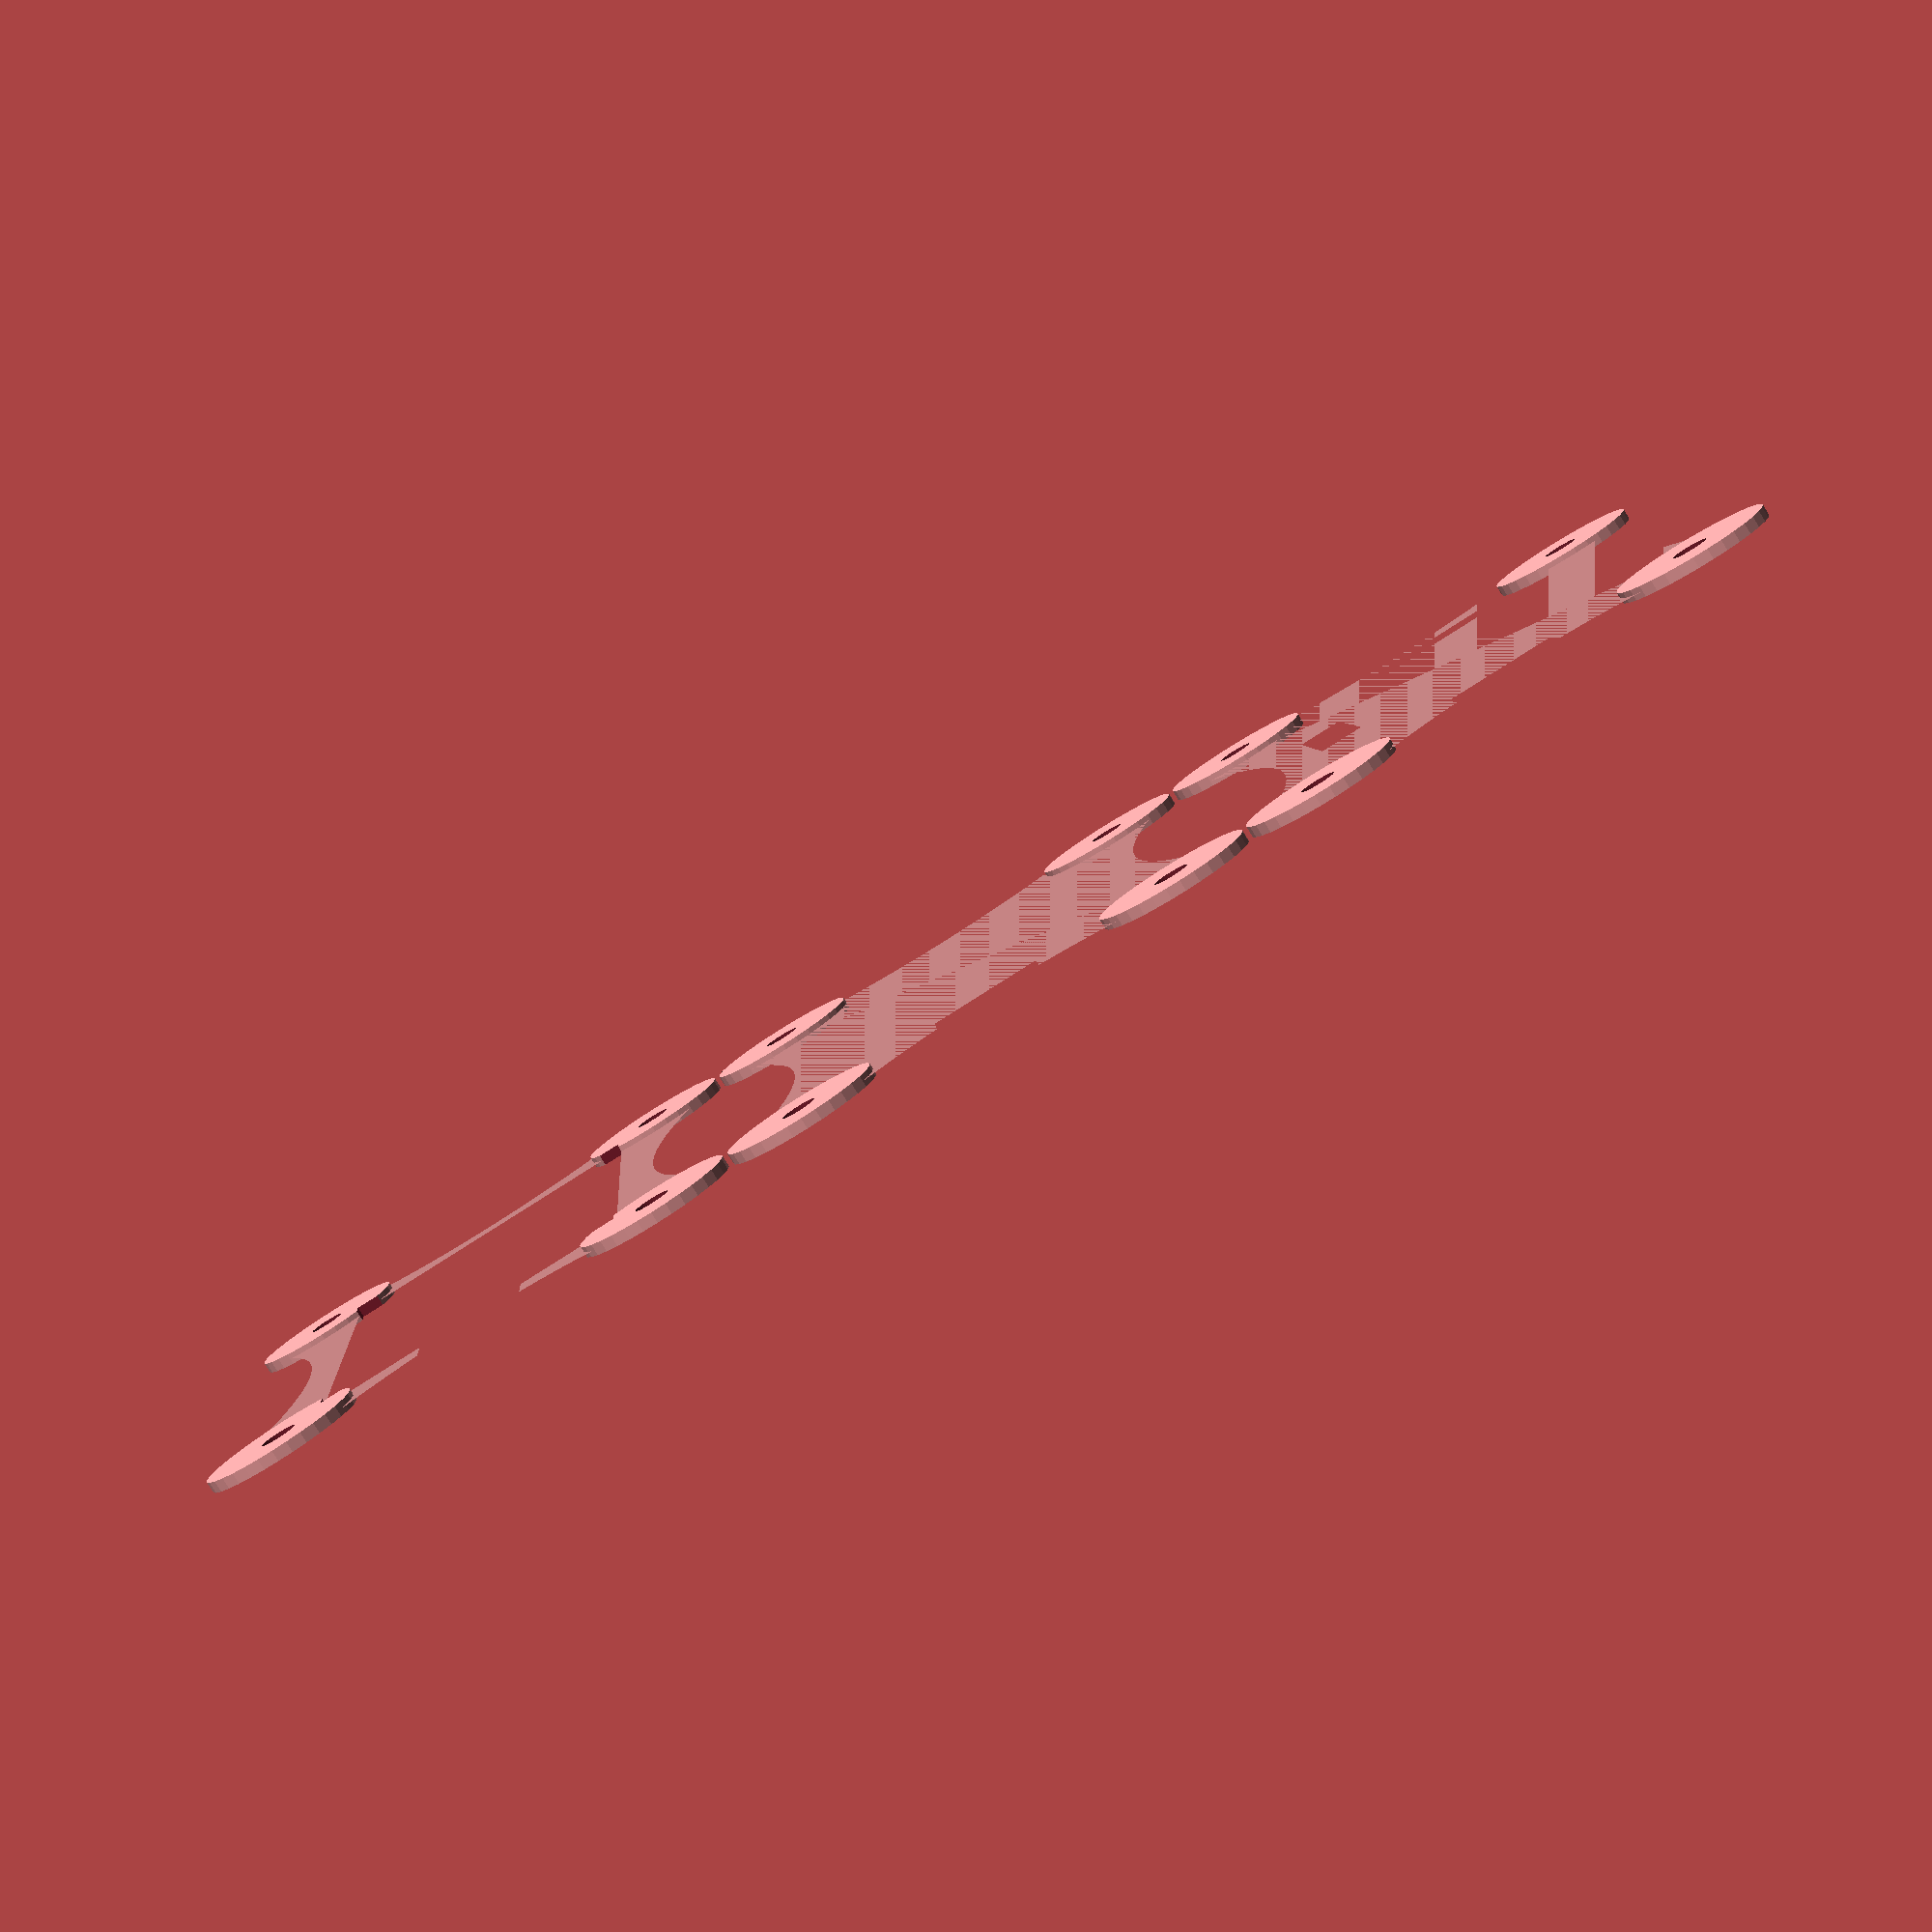
<openscad>
// Tom Keddie SoB openscad May 2015
//
//
//    This program is free software: you can redistribute it and/or modify
//    it under the terms of the GNU General Public License as published by
//    the Free Software Foundation, either version 3 of the License, or
//    (at your option) any later version.
//
//    This program is distributed in the hope that it will be useful,
//    but WITHOUT ANY WARRANTY; without even the implied warranty of
//    MERCHANTABILITY or FITNESS FOR A PARTICULAR PURPOSE.  See the
//    GNU General Public License for more details.
//
//    You should have received a copy of the GNU General Public License
//    along with this program.  If not, see <http://www.gnu.org/licenses/>.
//

// customise start
board="DP5129";
thickness=3;
hole_diameter=3.2;
two_d_render=1;
sob_pcb=0;
// customise end

sizes = [
    [ "DP5031" ,    50 , 31 ], 
    [ "DP5129" ,    51 , 29 ], 
    [ "DP6037" ,    60 , 37 ],  
    [ "DP7043" ,    70 , 43 ],  
    [ "DP8049" ,    80 , 49 ],  
    [ "DP9056" ,    90 , 56 ],  
    [ "DP10062",   100 , 62 ], 
    [ "DP10080",   100 , 80 ],    
    [ "DP3030" ,    30 , 30 ], 
    [ "DP4040" ,    40 , 40 ], 
    [ "DP5050" ,    50 , 50 ], 
    [ "DP6060" ,    60 , 60 ], 
    [ "DP7070" ,    70 , 70 ], 
    [ "DP8080" ,    80 , 80 ]];


module user_cutout(layer, xsize, ysize)
{
    // USB connector
    translate([-5,ysize/2,0]) square(10, center=true);

    if (layer == "top")
    {
        // 5 x 2 i/o connector
        translate([46, 11, 0]) scale([5, 14, 1]) square(1);

        // icsp
        translate([19, 0, 0]) scale([14, 4, 1]) square(1);
    }
}

module draw_pcb_sob(xsize, ysize)
{
    corner_radius=4;

    difference()
    {
        hull()
        {
            translate([corner_radius, corner_radius, 0]) circle(r=corner_radius, $fn=32);
            translate([xsize-corner_radius, corner_radius, 0]) circle(r=corner_radius, $fn=32);
            translate([corner_radius, ysize-corner_radius, 0]) circle(r=corner_radius, $fn=32);
            translate([xsize-corner_radius, ysize-corner_radius, 0]) circle(r=corner_radius, $fn=32);
        }
        translate([corner_radius, corner_radius, 0]) circle(r=hole_diameter/2, $fn=32);
        translate([xsize-corner_radius, corner_radius, 0]) circle(r=hole_diameter/2, $fn=32);
        translate([corner_radius, ysize-corner_radius, 0]) circle(r=hole_diameter/2, $fn=32);
        translate([xsize-corner_radius, ysize-corner_radius, 0]) circle(r=hole_diameter/2, $fn=32);
    }
}

module draw_pcb_rectangle(xsize, ysize)
{
    scale([xsize, ysize, 1]) square(1);
}

module draw_pcb(xsize, ysize)
{
    if (sob_pcb != 0)
    {
        draw_pcb_sob(xsize, ysize);
    }
    else
    {
        draw_pcb_rectangle(xsize, ysize);
    }
}

module circle_radius(x1, y1, x2, y2, x3, y3)
{
    // virtex lengths
    a = sqrt(pow(x2-x1, 2) + pow(y2-y1, 2));
    b = sqrt(pow(x3-x2, 2) + pow(y3-y2, 2));
    c = sqrt(pow(x3-x1, 2) + pow(y3-y1, 2));

    // area
    // http://www.mathopenref.com/heronsformula.html
    p = (a + b + c) / 2;
    k = sqrt(p * (p - a) * (p - b) * (p - c));
    
    // http://math.stackexchange.com/questions/133638/how-does-this-equation-to-find-the-radius-from-3-points-actually-work
    r = (a * b * c) / ( 4 * k);

    if (x1 == x2)
    {
        if (x3 > 0)
        {
            translate([x3+r, y3, 0]) circle(r = r, $fn=128);
        }
        else
        {
            translate([x3-r, y3, 0]) circle(r = r, $fn=128);
        }
    }
    else
    {
        if (y3 > 0)
        {
            translate([x3, y3+r, 0]) circle(r = r, $fn=256);
        }
        else
        {
            translate([x3, y3-r, 0]) circle(r = r, $fn=256);
        }
    }
}


module intersect_circle(x1, y1, x2, y2, deflection)
{
    if (x1 == x2)
    {
        // calculate y3
        x3 = x1 - deflection;
        y3 = y1 + (y2 - y1)/2;
        circle_radius(x1, y1, x2, y2, x3, y3);
    }
    else
    {
        // calculate x
        x3 = x1 + (x2 - x1)/2;
        y3 = y1 - deflection;
        circle_radius(x1, y1, x2, y2, x3, y3);
    }
}

module draw_case(xsize, ysize) {
    case_corner_radius=7;
    pcb_corner_radius=4;
    curve_depth=4;
    distance_to_pcb_corner=sqrt(pow(pcb_corner_radius, 2) + pow(pcb_corner_radius, 2)) - pcb_corner_radius;
    distance_to_case_corner_centre=case_corner_radius-distance_to_pcb_corner;
    offset_to_case_corner_centre=sqrt(pow(distance_to_case_corner_centre, 2) / 2); 
    difference() {
        union() {
            // corner circles
            translate([-offset_to_case_corner_centre, -offset_to_case_corner_centre, 0]) circle(r=case_corner_radius, $fn=32);
            translate([xsize+offset_to_case_corner_centre, -offset_to_case_corner_centre, 0]) circle(r=case_corner_radius, $fn=32);
            translate([-offset_to_case_corner_centre, ysize+offset_to_case_corner_centre, 0]) circle(r=case_corner_radius, $fn=32);
            translate([xsize+offset_to_case_corner_centre, ysize+offset_to_case_corner_centre, 0]) circle(r=case_corner_radius, $fn=32);
            difference() {
                // rectangle to enclose them
                translate([-2*offset_to_case_corner_centre, -2*offset_to_case_corner_centre, 0]) scale([xsize+4*offset_to_case_corner_centre,ysize+4*offset_to_case_corner_centre,0]) square(1);
                // curved edges
                x11=-2*offset_to_case_corner_centre;
                y11=-offset_to_case_corner_centre+sqrt(pow(case_corner_radius, 2)-pow(offset_to_case_corner_centre, 2));
                x12=x11;
                y12=ysize+offset_to_case_corner_centre-sqrt(pow(case_corner_radius, 2)-pow(offset_to_case_corner_centre, 2));
                intersect_circle(x11, y11, x12, y12, -curve_depth);
                
                x21=-offset_to_case_corner_centre+sqrt(pow(case_corner_radius, 2)-pow(offset_to_case_corner_centre, 2));
                y21=-2*offset_to_case_corner_centre;
                x22=xsize+offset_to_case_corner_centre-sqrt(pow(case_corner_radius, 2)-pow(offset_to_case_corner_centre, 2));
                y22=y21;
                intersect_circle(x21, y21, x22, y22, -curve_depth);

                x31=xsize+2*offset_to_case_corner_centre;
                y31=y11;
                x32=x31;
                y32=y12;
                intersect_circle(x31, y31, x32, y32, curve_depth);

                x41=x21;
                y41=ysize+2*offset_to_case_corner_centre;
                x42=x22;
                y42=y41;
                intersect_circle(x41, y41, x42, y42, curve_depth);
            }
        }
        // screw holes in corners
        translate([-offset_to_case_corner_centre, -offset_to_case_corner_centre, 0]) circle(r=hole_diameter/2, $fn=32);
        translate([xsize+offset_to_case_corner_centre, -offset_to_case_corner_centre, 0]) circle(r=hole_diameter/2, $fn=32);
        translate([-offset_to_case_corner_centre, ysize+offset_to_case_corner_centre, 0]) circle(r=hole_diameter/2, $fn=32);
        translate([xsize+offset_to_case_corner_centre, ysize+offset_to_case_corner_centre, 0]) circle(r=hole_diameter/2, $fn=32);
    }
}

module draw_layer_top(x, y)
{
    difference()
    {
        draw_case(x, y);
        user_cutout("top", x, y);
    }
}

module draw_layer_middle(x, y)
{
    difference()
    {
        draw_case(x, y);
        draw_pcb(x, y);
        user_cutout("middle", x, y);
    }
}

module draw_layer_bottom(x, y)
{
    difference()
    {
        draw_case(x, y);
        user_cutout("bottom", x, y);
    }
}

module draw_layers(x, y)
{
    translate([0,  y+22, 0]) draw_layer_top(x,y);
    translate([0,     0, 0]) draw_layer_bottom(x,y);
    translate([0, -y-22, 0])   draw_layer_middle(x, y);
}


for(i = sizes)
{
    if (board == i[0])
    {
        if (two_d_render == 0)
        {
            linear_extrude(height=thickness)
            {
                draw_layers(i[1], i[2]);
            }
        }
        else
        {
            draw_layers(i[1], i[2]);
        }
    }
}


</openscad>
<views>
elev=82.8 azim=274.2 roll=211.9 proj=p view=solid
</views>
